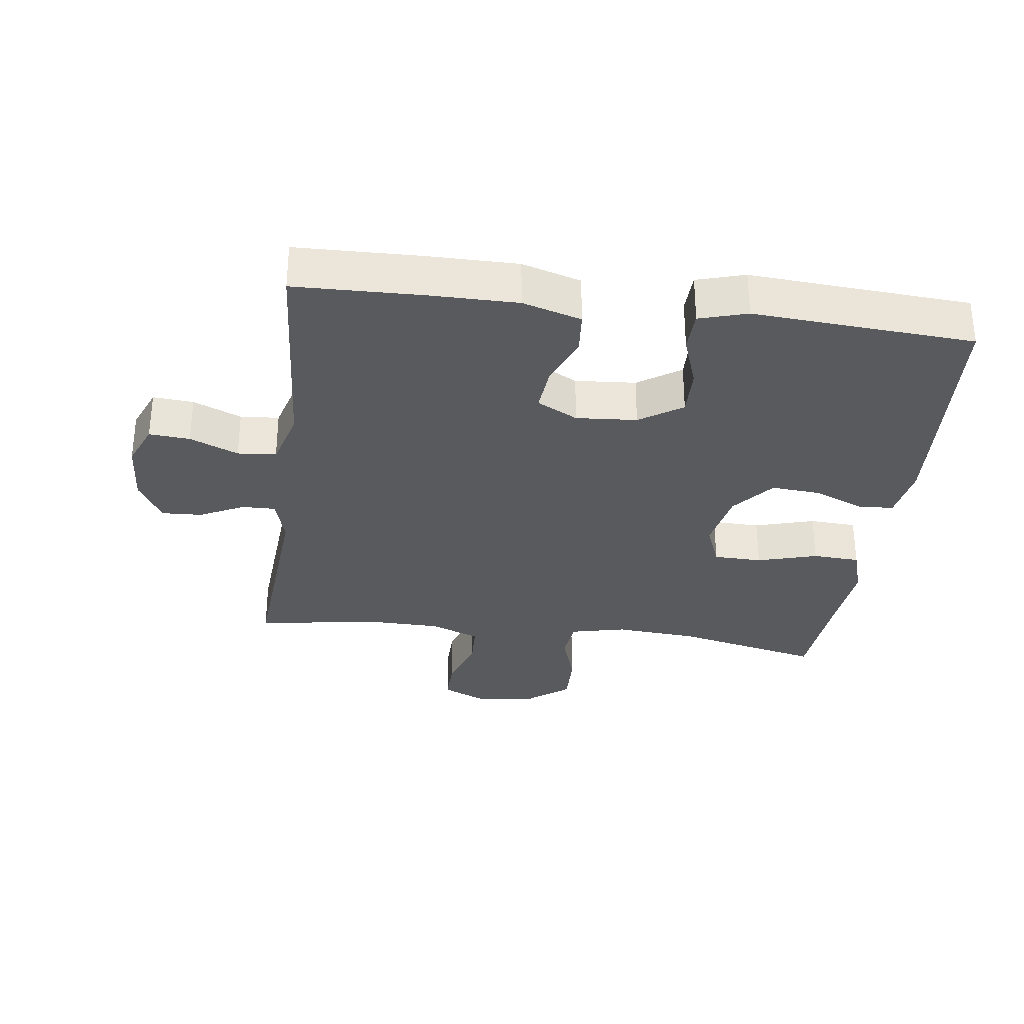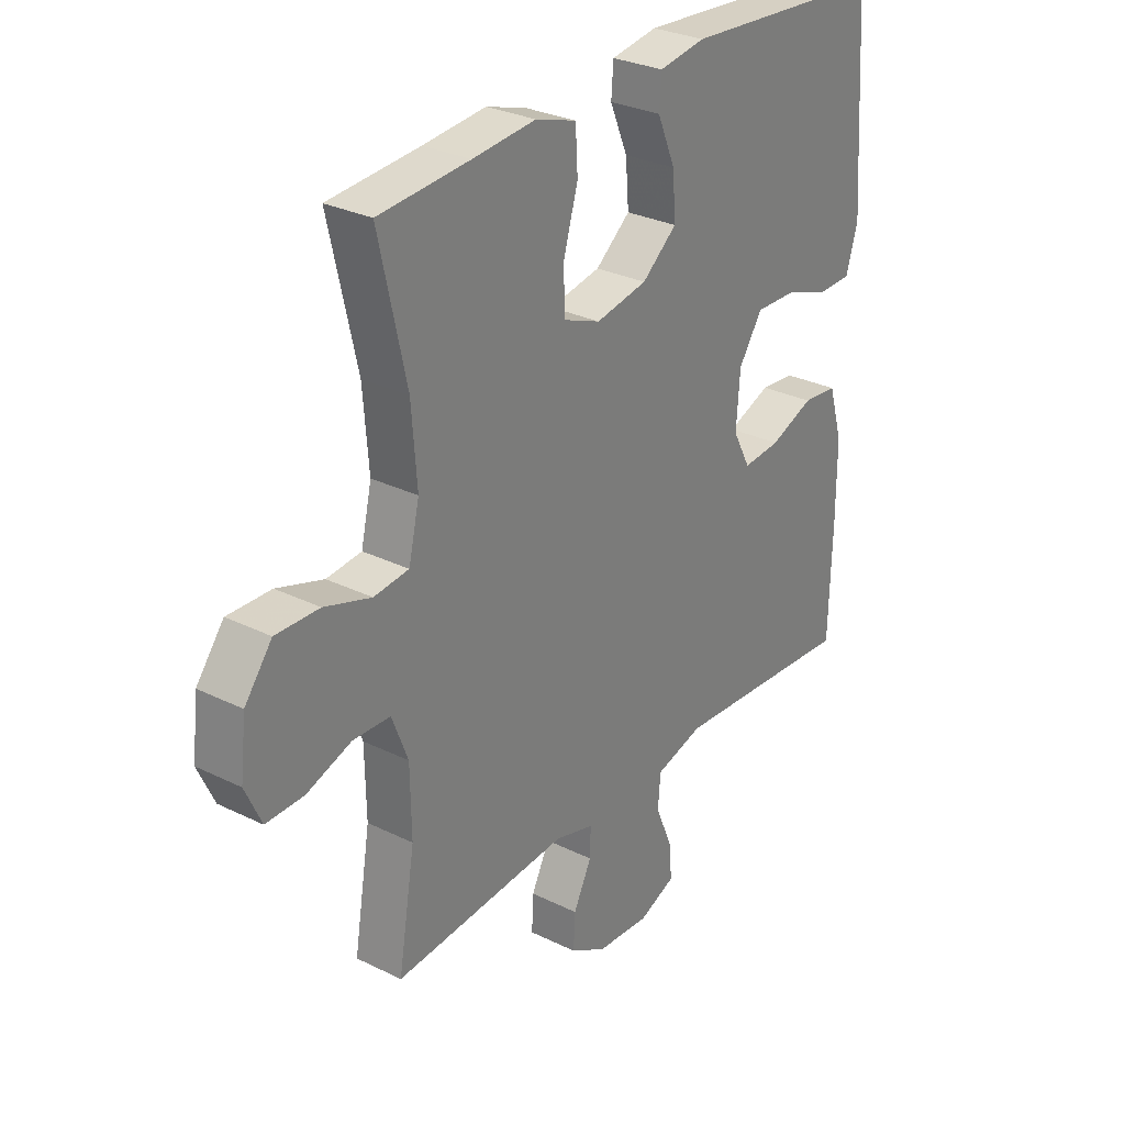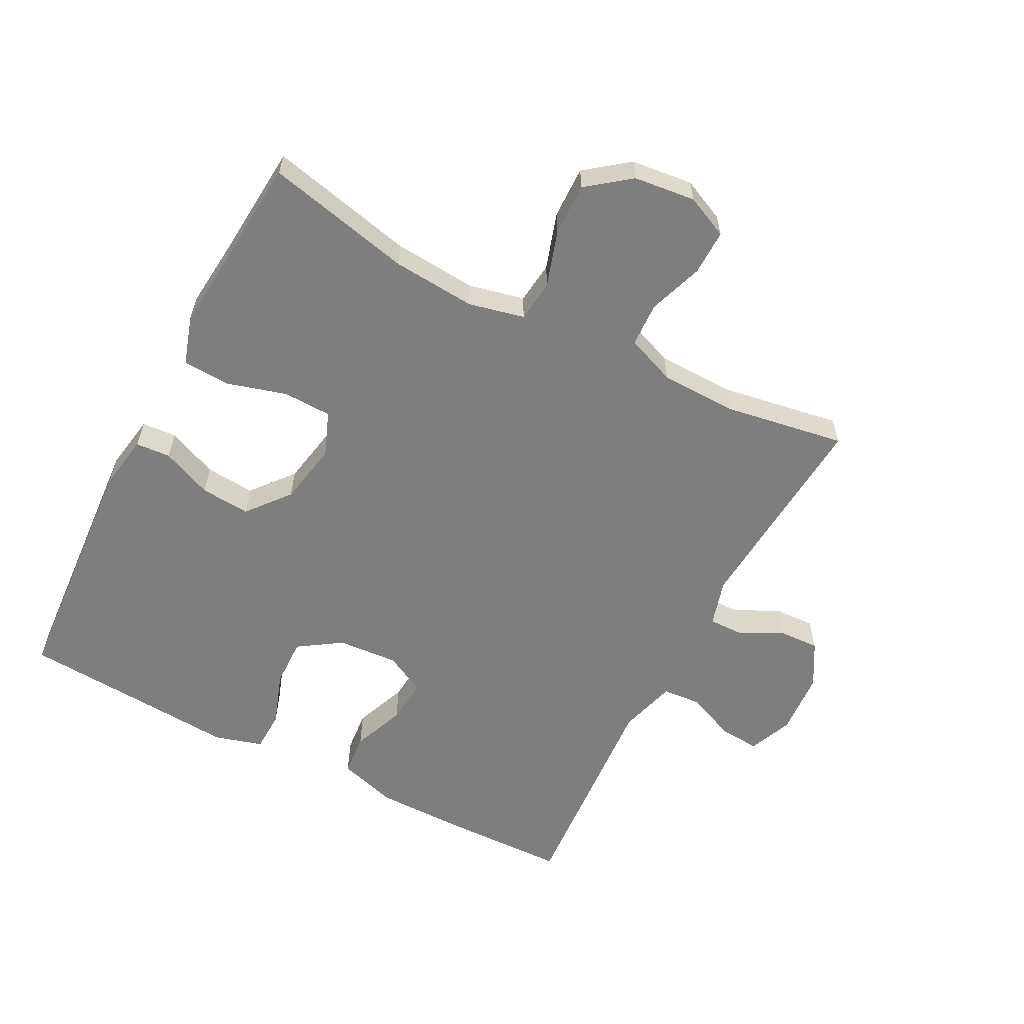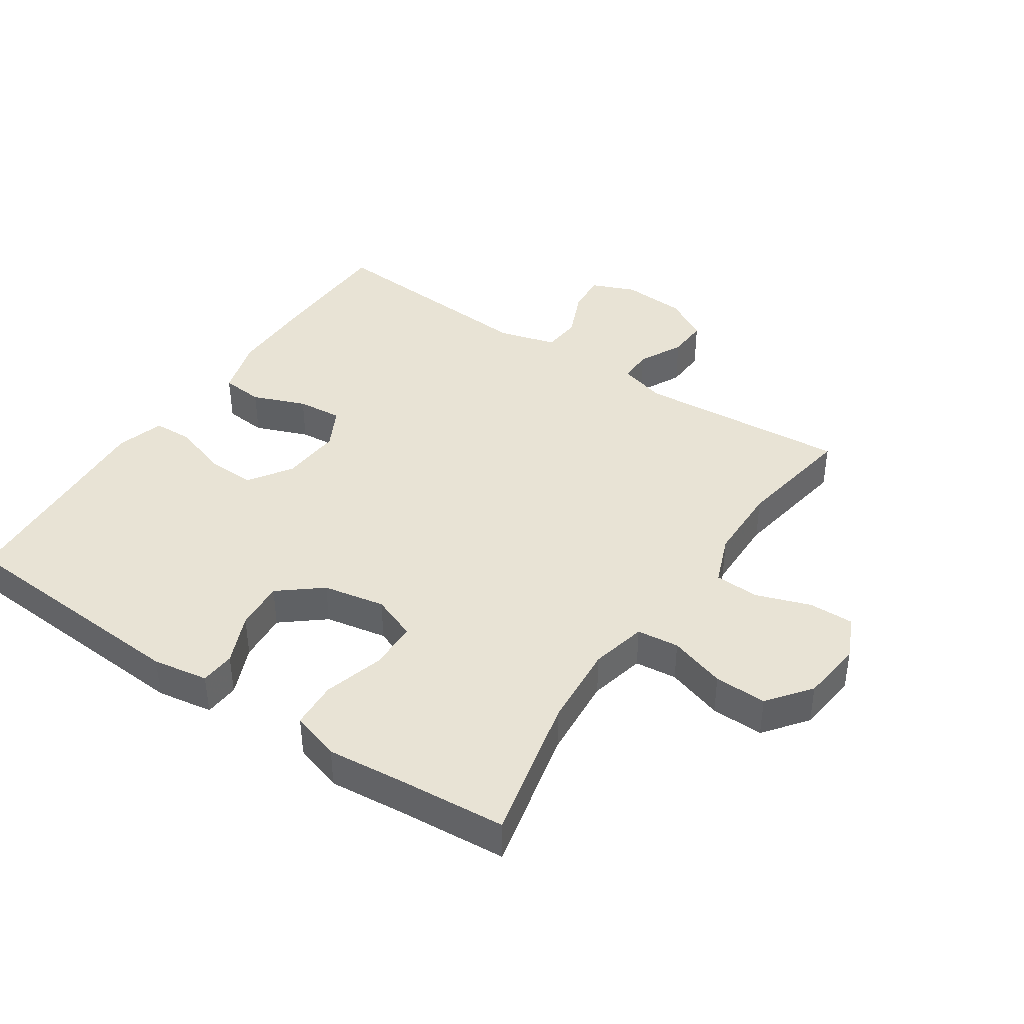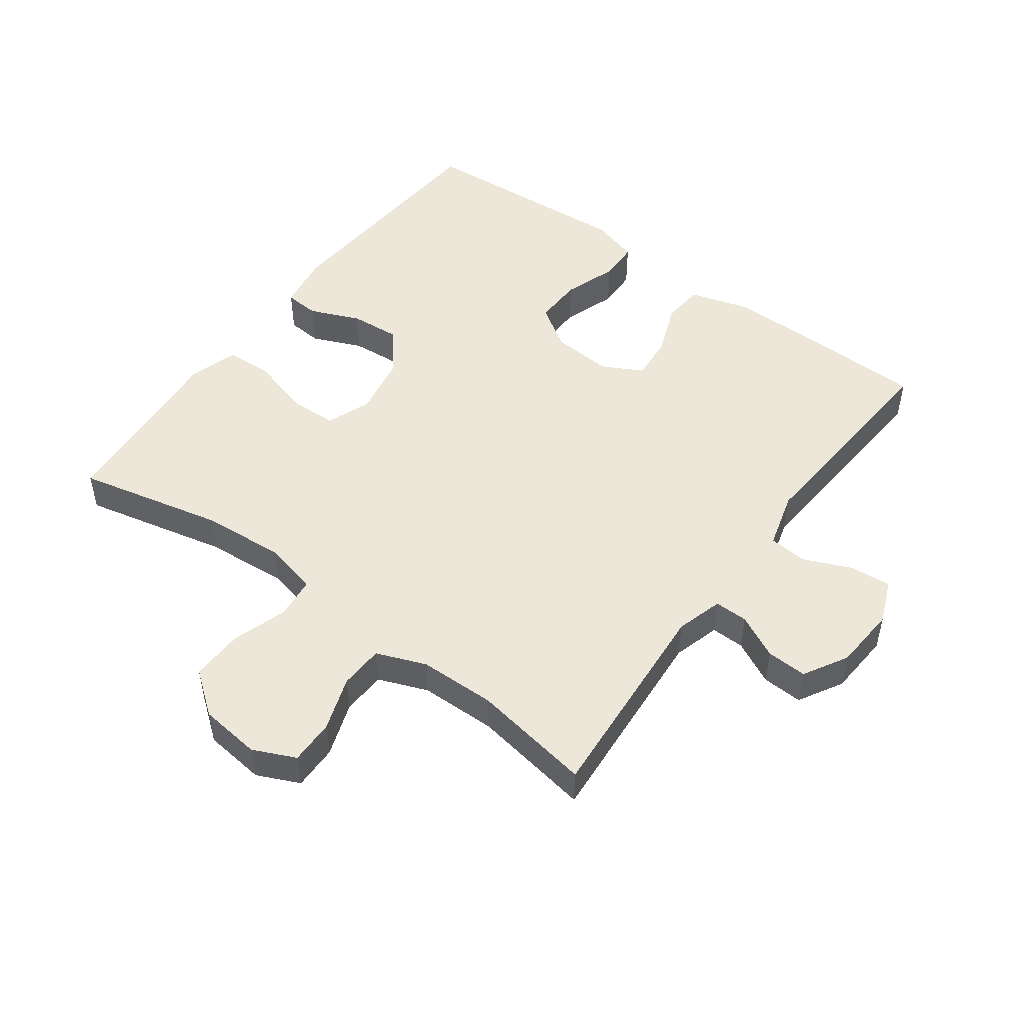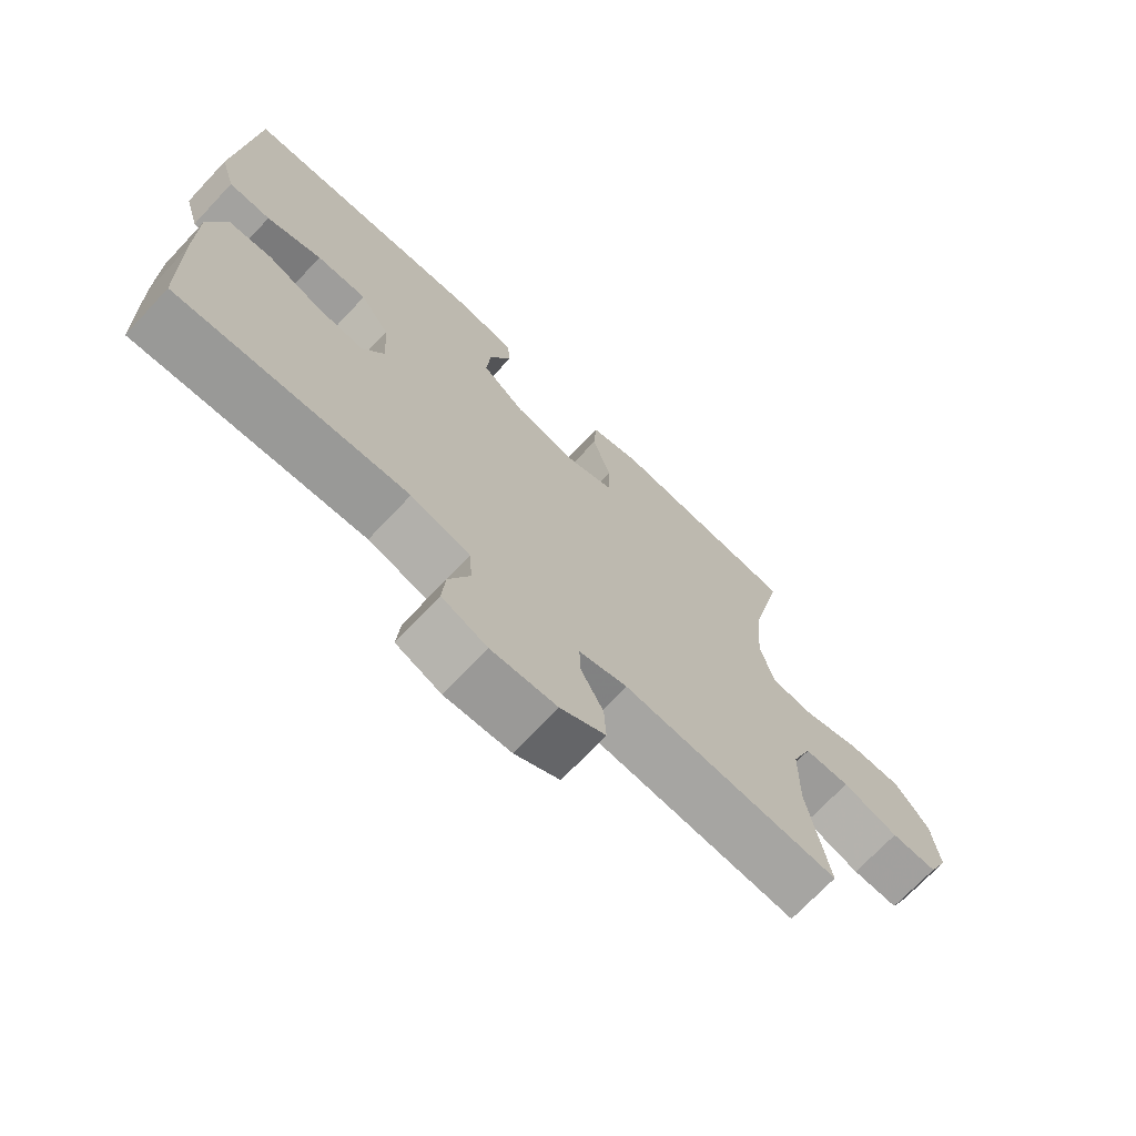
<metadata>
{"format":"obj","ext":"obj","renderer":"f3d","projection":"perspective","resolution":1024,"background":"white","views":[{"elev":-31.5,"azim":-97.5,"up":"+Y"},{"elev":29.3,"azim":126.1,"up":"+Z"},{"elev":-59.4,"azim":62.4,"up":"+Y"},{"elev":41.1,"azim":33.8,"up":"+Y"},{"elev":49.6,"azim":126.3,"up":"+Y"},{"elev":-71.4,"azim":-43.3,"up":"+Z"}]}
</metadata>
<code>
v -0.5 0.07 -0.5
v -0.505 0.07 -0.304
v -0.505 0.07 -0.168
v -0.478 0.07 -0.077
v -0.413 0.07 -0.071
v -0.331 0.07 -0.103
v -0.261 0.07 -0.109
v -0.228 0.07 -0.046
v -0.235 0.07 0.048
v -0.279 0.07 0.114
v -0.355 0.07 0.112
v -0.438 0.07 0.083
v -0.501 0.07 0.085
v -0.523 0.07 0.159
v -0.515 0.07 0.274
v -0.5 0.07 0.5
v -0.122 0.07 0.526
v -0.036 0.07 0.512
v -0.032 0.07 0.458
v -0.065 0.07 0.38
v -0.071 0.07 0.303
v -0.006 0.07 0.25
v 0.09 0.07 0.232
v 0.159 0.07 0.259
v 0.161 0.07 0.334
v 0.134 0.07 0.427
v 0.138 0.07 0.5
v 0.214 0.07 0.524
v 0.331 0.07 0.513
v 0.5 0.07 0.5
v 0.449 0.07 0.274
v 0.439 0.07 0.145
v 0.459 0.07 0.059
v 0.524 0.07 0.052
v 0.611 0.07 0.08
v 0.692 0.07 0.082
v 0.743 0.07 0.016
v 0.754 0.07 -0.079
v 0.724 0.07 -0.145
v 0.654 0.07 -0.144
v 0.57 0.07 -0.115
v 0.501 0.07 -0.118
v 0.471 0.07 -0.195
v 0.469 0.07 -0.314
v 0.5 0.07 -0.5
v 0.173 0.07 -0.476
v 0.1 0.07 -0.497
v 0.101 0.07 -0.549
v 0.135 0.07 -0.617
v 0.138 0.07 -0.68
v 0.07 0.07 -0.719
v -0.029 0.07 -0.726
v -0.097 0.07 -0.698
v -0.092 0.07 -0.635
v -0.06 0.07 -0.56
v -0.065 0.07 -0.5
v -0.154 0.07 -0.475
v -0.5 0 -0.5
v -0.505 0 -0.304
v -0.505 0 -0.168
v -0.478 0 -0.077
v -0.413 0 -0.071
v -0.331 0 -0.103
v -0.261 0 -0.109
v -0.228 0 -0.046
v -0.235 0 0.048
v -0.279 0 0.114
v -0.355 0 0.112
v -0.438 0 0.083
v -0.501 0 0.085
v -0.523 0 0.159
v -0.515 0 0.274
v -0.5 0 0.5
v -0.122 0 0.526
v -0.036 0 0.512
v -0.032 0 0.458
v -0.065 0 0.38
v -0.071 0 0.303
v -0.006 0 0.25
v 0.09 0 0.232
v 0.159 0 0.259
v 0.161 0 0.334
v 0.134 0 0.427
v 0.138 0 0.5
v 0.214 0 0.524
v 0.331 0 0.513
v 0.5 0 0.5
v 0.449 0 0.274
v 0.439 0 0.145
v 0.459 0 0.059
v 0.524 0 0.052
v 0.611 0 0.08
v 0.692 0 0.082
v 0.743 0 0.016
v 0.754 0 -0.079
v 0.724 0 -0.145
v 0.654 0 -0.144
v 0.57 0 -0.115
v 0.501 0 -0.118
v 0.471 0 -0.195
v 0.469 0 -0.314
v 0.5 0 -0.5
v 0.173 0 -0.476
v 0.1 0 -0.497
v 0.101 0 -0.549
v 0.135 0 -0.617
v 0.138 0 -0.68
v 0.07 0 -0.719
v -0.029 0 -0.726
v -0.097 0 -0.698
v -0.092 0 -0.635
v -0.06 0 -0.56
v -0.065 0 -0.5
v -0.154 0 -0.475
f 53 54 55
f 52 53 55
f 51 52 55
f 50 51 55
f 49 50 55
f 48 49 55
f 47 48 55 56
f 46 47 56 57
f 44 45 46
f 43 44 46 57
f 39 40 41
f 38 39 41
f 37 38 41
f 36 37 41
f 35 36 41
f 34 35 41
f 33 34 41 42
f 29 30 31
f 29 31 32
f 28 29 32
f 27 28 32
f 26 27 32
f 25 26 32
f 24 25 32 33
f 18 19 20
f 17 18 20
f 16 17 20
f 15 16 20
f 15 20 21
f 14 15 21
f 13 14 21
f 12 13 21
f 11 12 21
f 10 11 21 22
f 4 5 6
f 3 4 6
f 2 3 6
f 1 2 6
f 57 1 6
f 57 6 7
f 57 7 8
f 43 57 8
f 42 43 8
f 33 42 8
f 24 33 8
f 23 24 8
f 9 10 22 23
f 8 9 23
f 112 111 110
f 112 110 109
f 112 109 108
f 112 108 107
f 112 107 106
f 112 106 105
f 113 112 105 104
f 114 113 104 103
f 103 102 101
f 114 103 101 100
f 98 97 96
f 98 96 95
f 98 95 94
f 98 94 93
f 98 93 92
f 98 92 91
f 99 98 91 90
f 88 87 86
f 89 88 86
f 89 86 85
f 89 85 84
f 89 84 83
f 89 83 82
f 90 89 82 81
f 77 76 75
f 77 75 74
f 77 74 73
f 77 73 72
f 78 77 72
f 78 72 71
f 78 71 70
f 78 70 69
f 78 69 68
f 79 78 68 67
f 63 62 61
f 63 61 60
f 63 60 59
f 63 59 58
f 63 58 114
f 64 63 114
f 65 64 114
f 65 114 100
f 65 100 99
f 65 99 90
f 65 90 81
f 65 81 80
f 80 79 67 66
f 80 66 65
f 1 58 59 2
f 2 59 60 3
f 3 60 61 4
f 4 61 62 5
f 5 62 63 6
f 6 63 64 7
f 7 64 65 8
f 8 65 66 9
f 9 66 67 10
f 10 67 68 11
f 11 68 69 12
f 12 69 70 13
f 13 70 71 14
f 14 71 72 15
f 15 72 73 16
f 16 73 74 17
f 17 74 75 18
f 18 75 76 19
f 19 76 77 20
f 20 77 78 21
f 21 78 79 22
f 22 79 80 23
f 23 80 81 24
f 24 81 82 25
f 25 82 83 26
f 26 83 84 27
f 27 84 85 28
f 28 85 86 29
f 29 86 87 30
f 30 87 88 31
f 31 88 89 32
f 32 89 90 33
f 33 90 91 34
f 34 91 92 35
f 35 92 93 36
f 36 93 94 37
f 37 94 95 38
f 38 95 96 39
f 39 96 97 40
f 40 97 98 41
f 41 98 99 42
f 42 99 100 43
f 43 100 101 44
f 44 101 102 45
f 45 102 103 46
f 46 103 104 47
f 47 104 105 48
f 48 105 106 49
f 49 106 107 50
f 50 107 108 51
f 51 108 109 52
f 52 109 110 53
f 53 110 111 54
f 54 111 112 55
f 55 112 113 56
f 56 113 114 57
f 57 114 58 1

</code>
